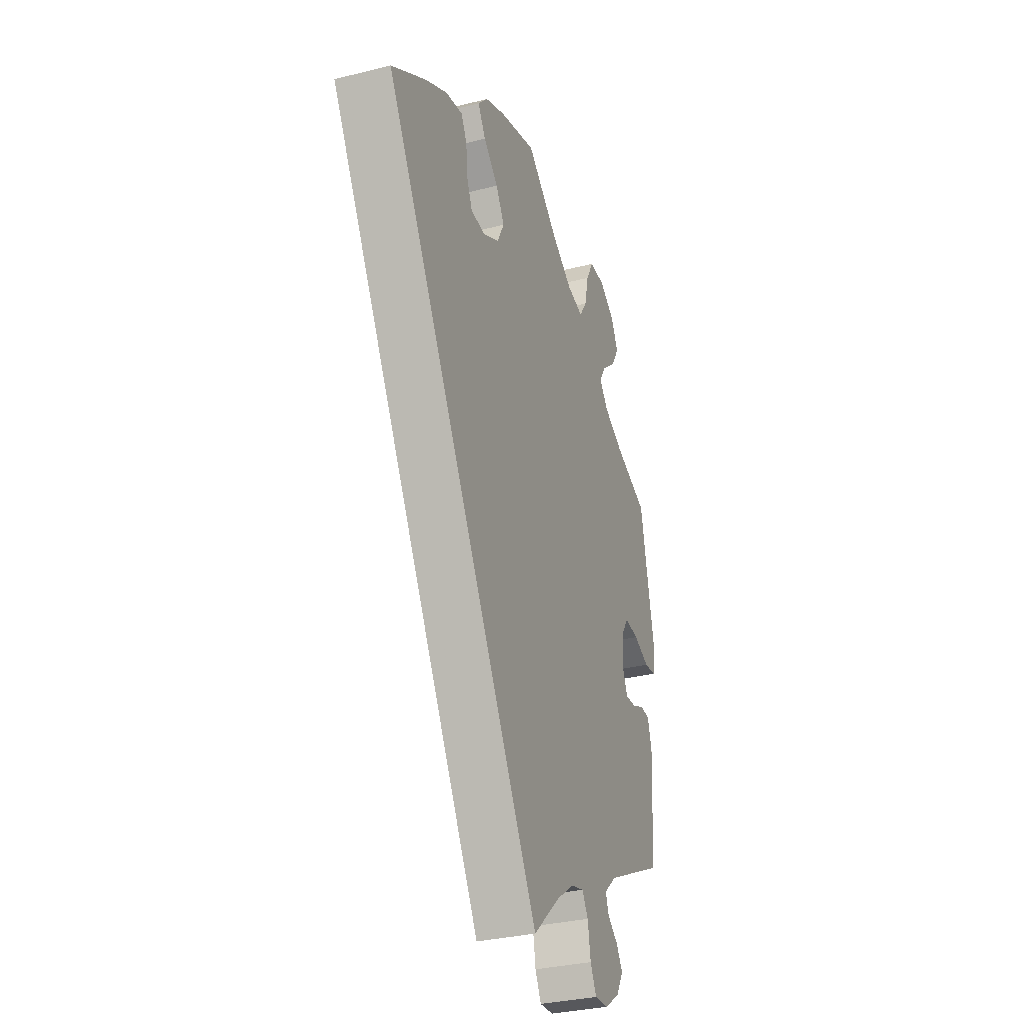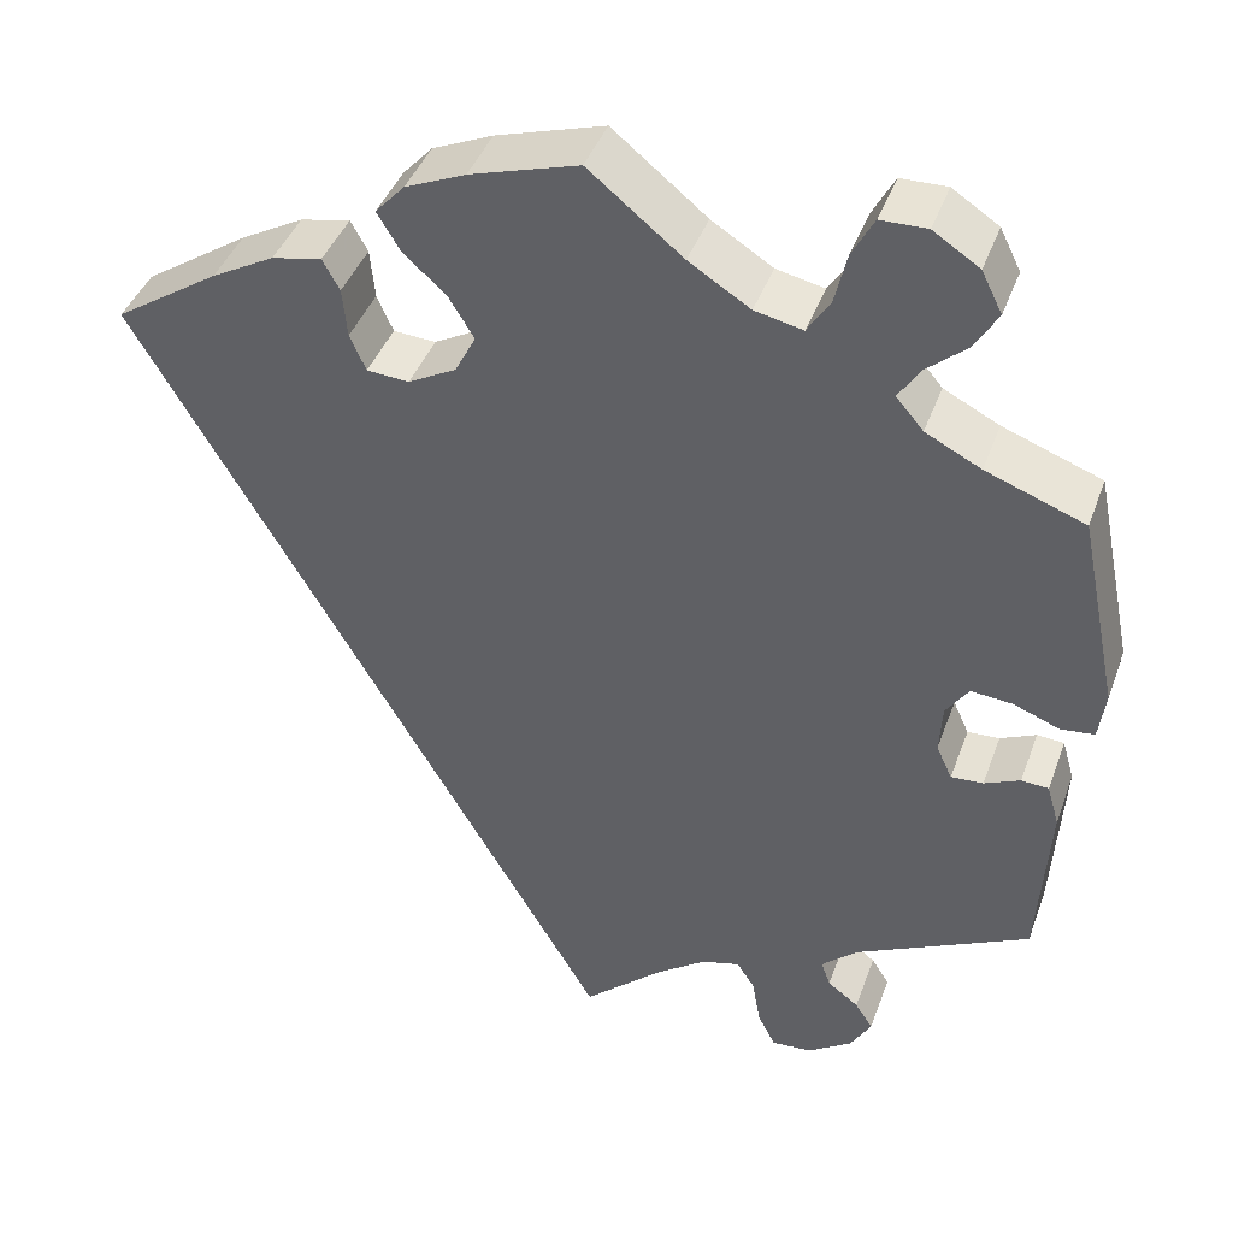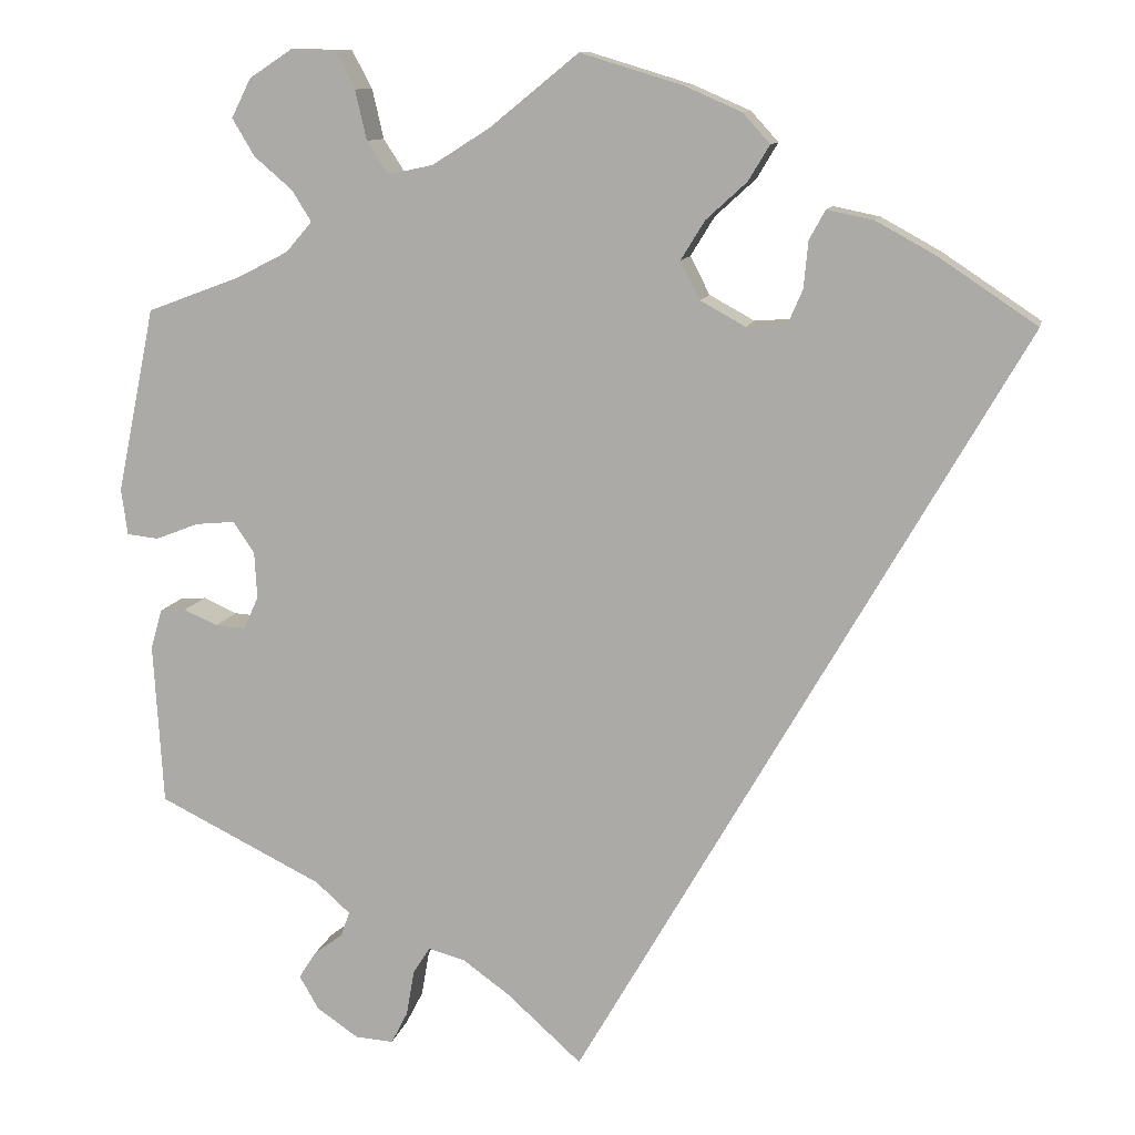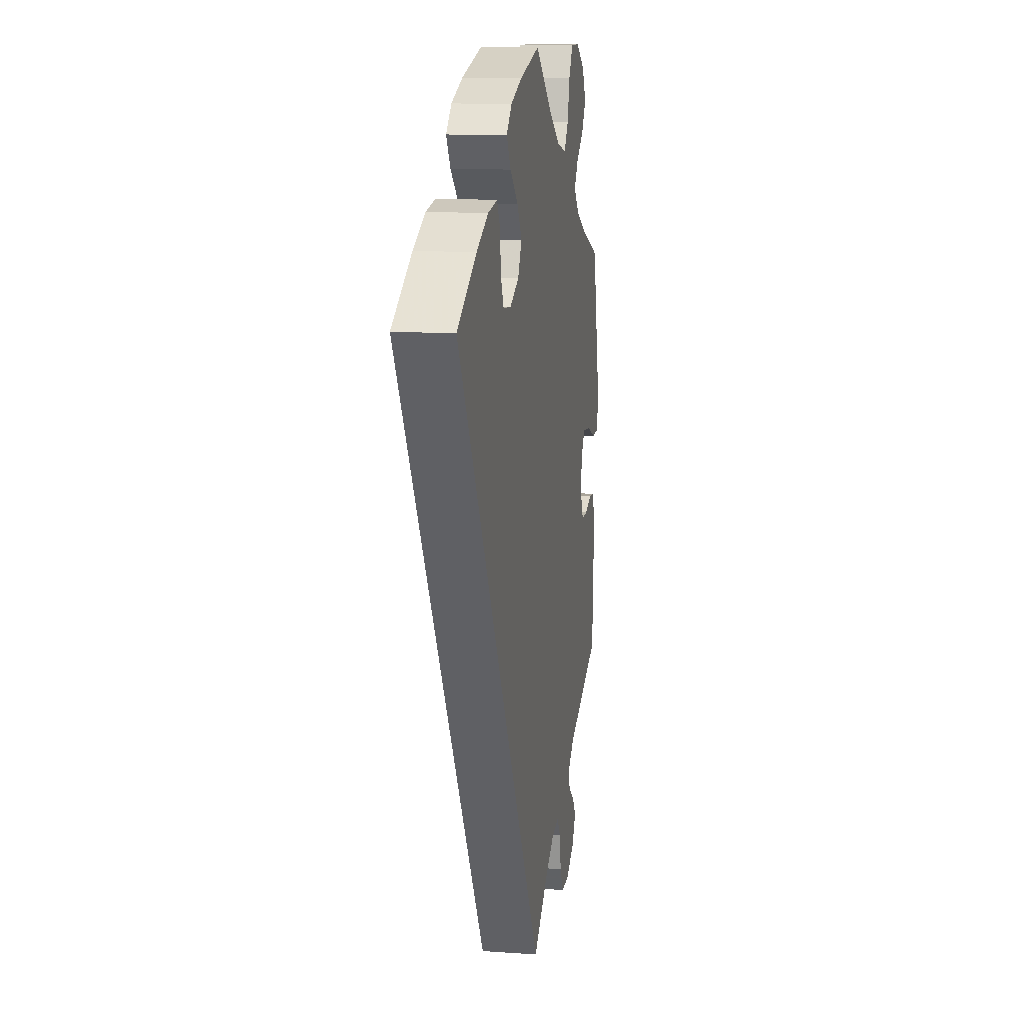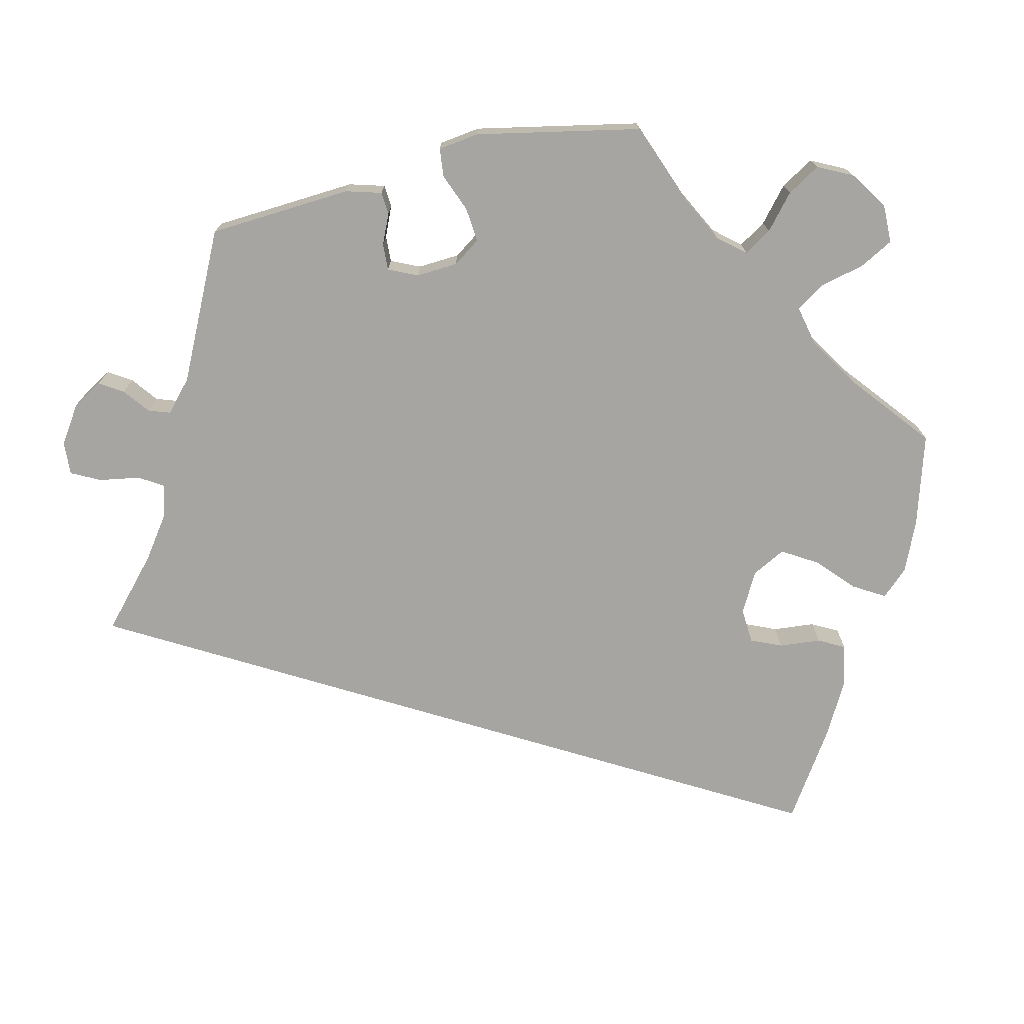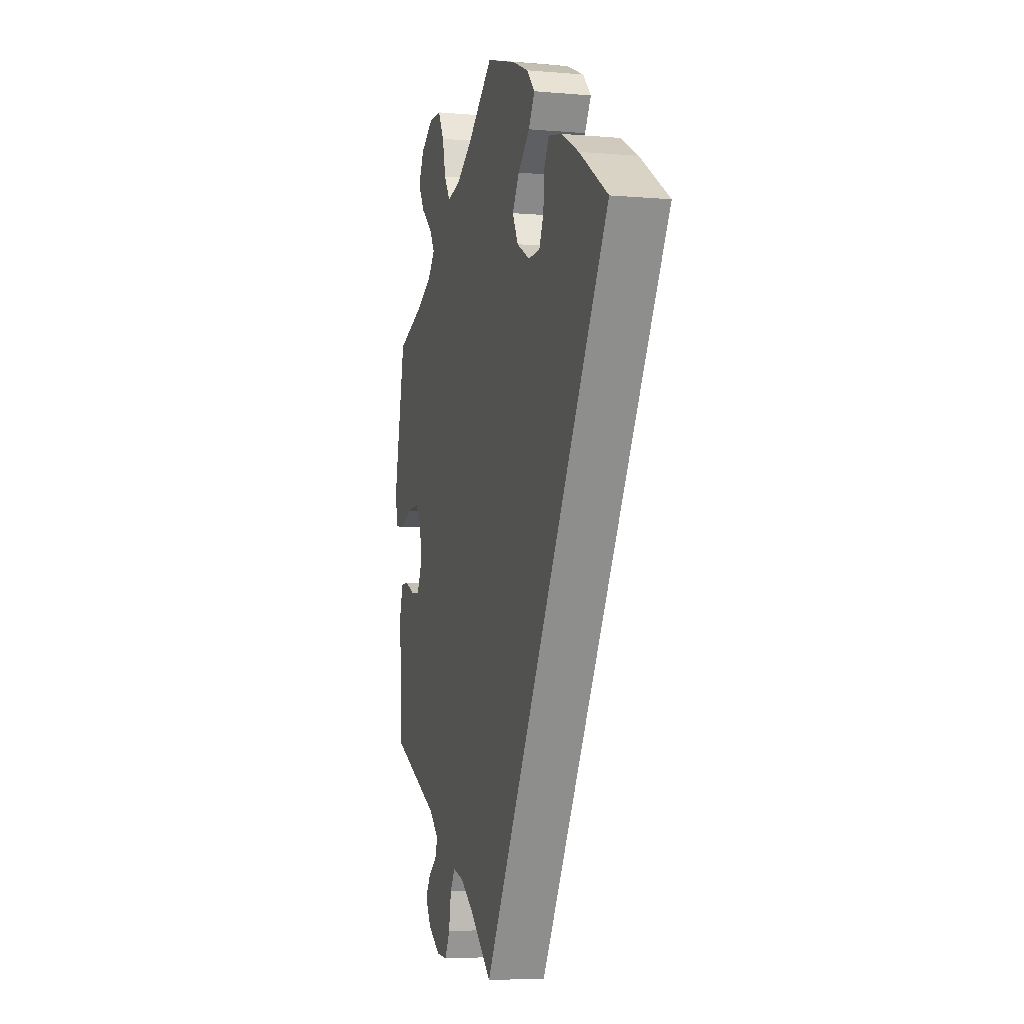
<metadata>
{"format":"obj","ext":"obj","renderer":"f3d","projection":"perspective","resolution":1024,"background":"white","views":[{"elev":-32.4,"azim":109.3,"up":"+Z"},{"elev":42.1,"azim":-160.7,"up":"+Z"},{"elev":10.9,"azim":11.7,"up":"+Z"},{"elev":11.0,"azim":100.1,"up":"+Z"},{"elev":-73.9,"azim":-76.5,"up":"+Y"},{"elev":-5.5,"azim":74.8,"up":"+Z"}]}
</metadata>
<code>
v -0.084 0.07 -0.502
v -0.138 0.07 -0.463
v -0.179 0.07 -0.452
v -0.198 0.07 -0.482
v -0.207 0.07 -0.534
v -0.226 0.07 -0.571
v -0.269 0.07 -0.568
v -0.316 0.07 -0.536
v -0.338 0.07 -0.498
v -0.319 0.07 -0.468
v -0.286 0.07 -0.443
v -0.276 0.07 -0.415
v -0.315 0.07 -0.38
v -0.5 0.07 -0.289
v -0.511 0.07 -0.106
v -0.498 0.07 -0.061
v -0.469 0.07 -0.059
v -0.431 0.07 -0.076
v -0.397 0.07 -0.078
v -0.38 0.07 -0.041
v -0.383 0.07 0.012
v -0.407 0.07 0.047
v -0.451 0.07 0.043
v -0.5 0.07 0.024
v -0.536 0.07 0.028
v -0.543 0.07 0.08
v -0.5 0.07 0.289
v -0.395 0.07 0.328
v -0.336 0.07 0.358
v -0.307 0.07 0.392
v -0.329 0.07 0.427
v -0.372 0.07 0.464
v -0.397 0.07 0.506
v -0.375 0.07 0.55
v -0.326 0.07 0.582
v -0.277 0.07 0.581
v -0.254 0.07 0.538
v -0.241 0.07 0.482
v -0.217 0.07 0.445
v -0.166 0.07 0.456
v -0.101 0.07 0.497
v -0.001 0.07 0.578
v 0.114 0.07 0.543
v 0.178 0.07 0.515
v 0.209 0.07 0.481
v 0.185 0.07 0.441
v 0.139 0.07 0.399
v 0.112 0.07 0.355
v 0.134 0.07 0.312
v 0.185 0.07 0.284
v 0.23 0.07 0.287
v 0.247 0.07 0.326
v 0.252 0.07 0.379
v 0.27 0.07 0.412
v 0.323 0.07 0.401
v 0.39 0.07 0.364
v 0.501 0.07 0.29
v 0 0.07 -0.578
v -0.084 0 -0.502
v -0.138 0 -0.463
v -0.179 0 -0.452
v -0.198 0 -0.482
v -0.207 0 -0.534
v -0.226 0 -0.571
v -0.269 0 -0.568
v -0.316 0 -0.536
v -0.338 0 -0.498
v -0.319 0 -0.468
v -0.286 0 -0.443
v -0.276 0 -0.415
v -0.315 0 -0.38
v -0.5 0 -0.289
v -0.511 0 -0.106
v -0.498 0 -0.061
v -0.469 0 -0.059
v -0.431 0 -0.076
v -0.397 0 -0.078
v -0.38 0 -0.041
v -0.383 0 0.012
v -0.407 0 0.047
v -0.451 0 0.043
v -0.5 0 0.024
v -0.536 0 0.028
v -0.543 0 0.08
v -0.5 0 0.289
v -0.395 0 0.328
v -0.336 0 0.358
v -0.307 0 0.392
v -0.329 0 0.427
v -0.372 0 0.464
v -0.397 0 0.506
v -0.375 0 0.55
v -0.326 0 0.582
v -0.277 0 0.581
v -0.254 0 0.538
v -0.241 0 0.482
v -0.217 0 0.445
v -0.166 0 0.456
v -0.101 0 0.497
v -0.001 0 0.578
v 0.114 0 0.543
v 0.178 0 0.515
v 0.209 0 0.481
v 0.185 0 0.441
v 0.139 0 0.399
v 0.112 0 0.355
v 0.134 0 0.312
v 0.185 0 0.284
v 0.23 0 0.287
v 0.247 0 0.326
v 0.252 0 0.379
v 0.27 0 0.412
v 0.323 0 0.401
v 0.39 0 0.364
v 0.501 0 0.29
v 0 0 -0.578
f 57 58 1
f 56 57 1 2
f 55 56 2 3
f 52 53 54 55
f 51 52 55
f 51 55 3 4
f 50 51 4
f 49 50 4
f 48 49 4
f 44 45 46 47
f 44 47 48
f 41 42 43 44
f 40 41 44 48
f 39 40 48 4
f 35 36 37 38
f 31 32 33 34
f 30 31 34 35
f 25 26 27 28
f 23 24 25 28
f 22 23 28 29
f 21 22 29 30
f 15 16 17 18
f 13 14 15 18
f 12 13 18 19
f 8 9 10 11
f 8 11 12
f 7 8 12
f 6 7 12
f 5 6 12
f 30 35 38 39
f 20 21 30 39
f 20 39 4 5
f 5 12 19 20
f 59 116 115
f 60 59 115 114
f 61 60 114 113
f 113 112 111 110
f 113 110 109
f 62 61 113 109
f 62 109 108
f 62 108 107
f 62 107 106
f 105 104 103 102
f 106 105 102
f 102 101 100 99
f 106 102 99 98
f 62 106 98 97
f 96 95 94 93
f 92 91 90 89
f 93 92 89 88
f 86 85 84 83
f 86 83 82 81
f 87 86 81 80
f 88 87 80 79
f 76 75 74 73
f 76 73 72 71
f 77 76 71 70
f 69 68 67 66
f 70 69 66
f 70 66 65
f 70 65 64
f 70 64 63
f 97 96 93 88
f 97 88 79 78
f 63 62 97 78
f 78 77 70 63
f 1 59 60 2
f 2 60 61 3
f 3 61 62 4
f 4 62 63 5
f 5 63 64 6
f 6 64 65 7
f 7 65 66 8
f 8 66 67 9
f 9 67 68 10
f 10 68 69 11
f 11 69 70 12
f 12 70 71 13
f 13 71 72 14
f 14 72 73 15
f 15 73 74 16
f 16 74 75 17
f 17 75 76 18
f 18 76 77 19
f 19 77 78 20
f 20 78 79 21
f 21 79 80 22
f 22 80 81 23
f 23 81 82 24
f 24 82 83 25
f 25 83 84 26
f 26 84 85 27
f 27 85 86 28
f 28 86 87 29
f 29 87 88 30
f 30 88 89 31
f 31 89 90 32
f 32 90 91 33
f 33 91 92 34
f 34 92 93 35
f 35 93 94 36
f 36 94 95 37
f 37 95 96 38
f 38 96 97 39
f 39 97 98 40
f 40 98 99 41
f 41 99 100 42
f 42 100 101 43
f 43 101 102 44
f 44 102 103 45
f 45 103 104 46
f 46 104 105 47
f 47 105 106 48
f 48 106 107 49
f 49 107 108 50
f 50 108 109 51
f 51 109 110 52
f 52 110 111 53
f 53 111 112 54
f 54 112 113 55
f 55 113 114 56
f 56 114 115 57
f 57 115 116 58
f 58 116 59 1

</code>
